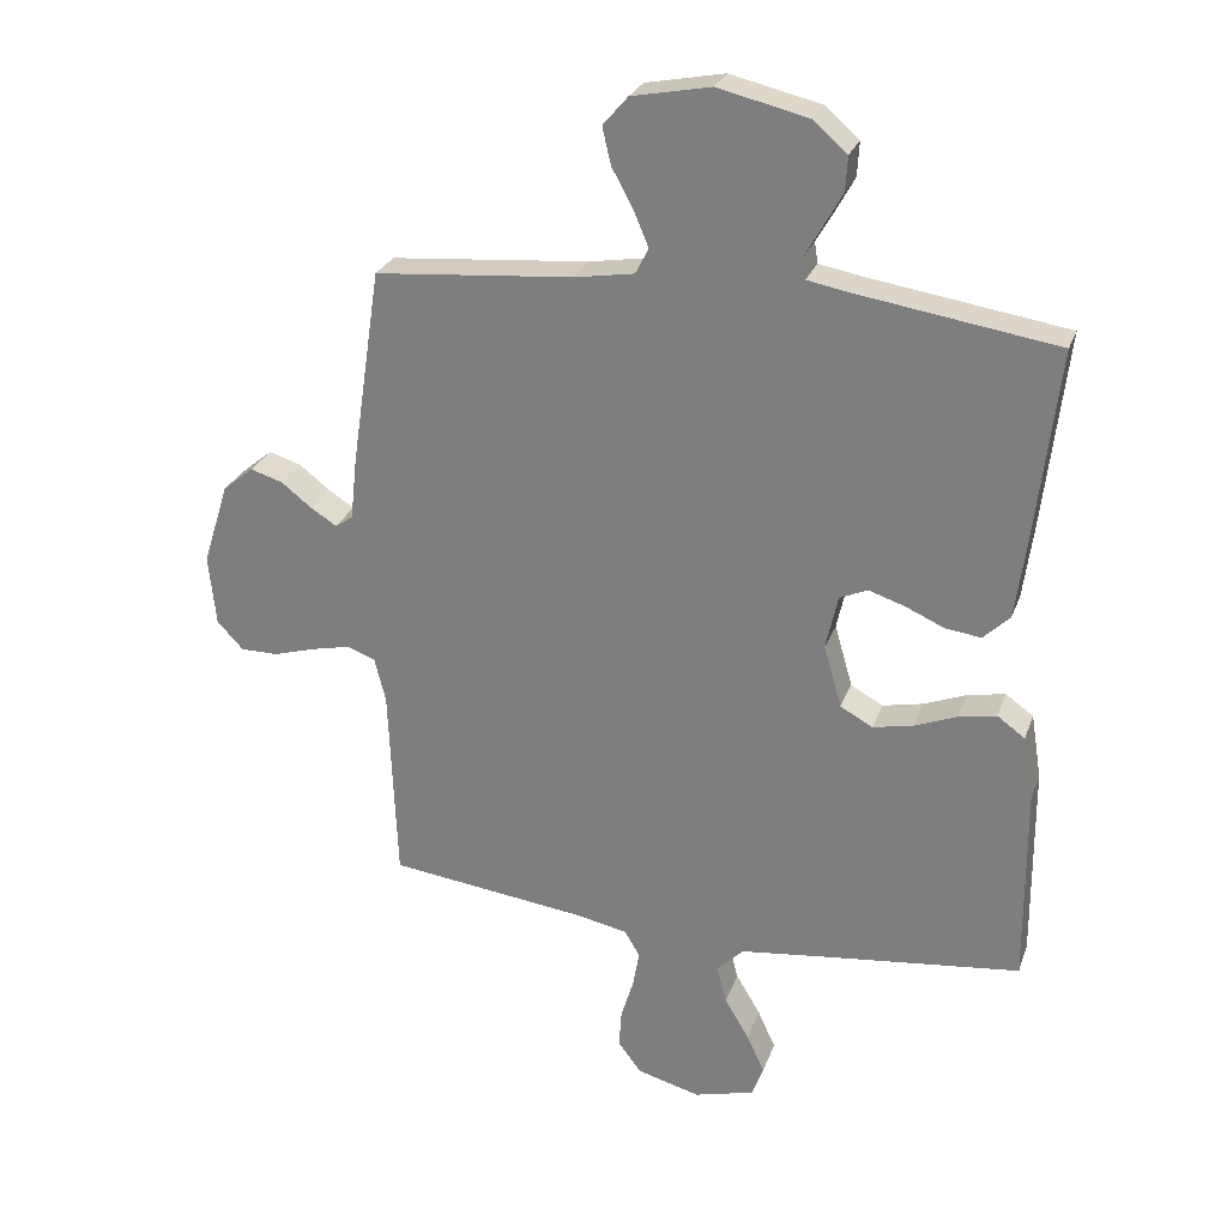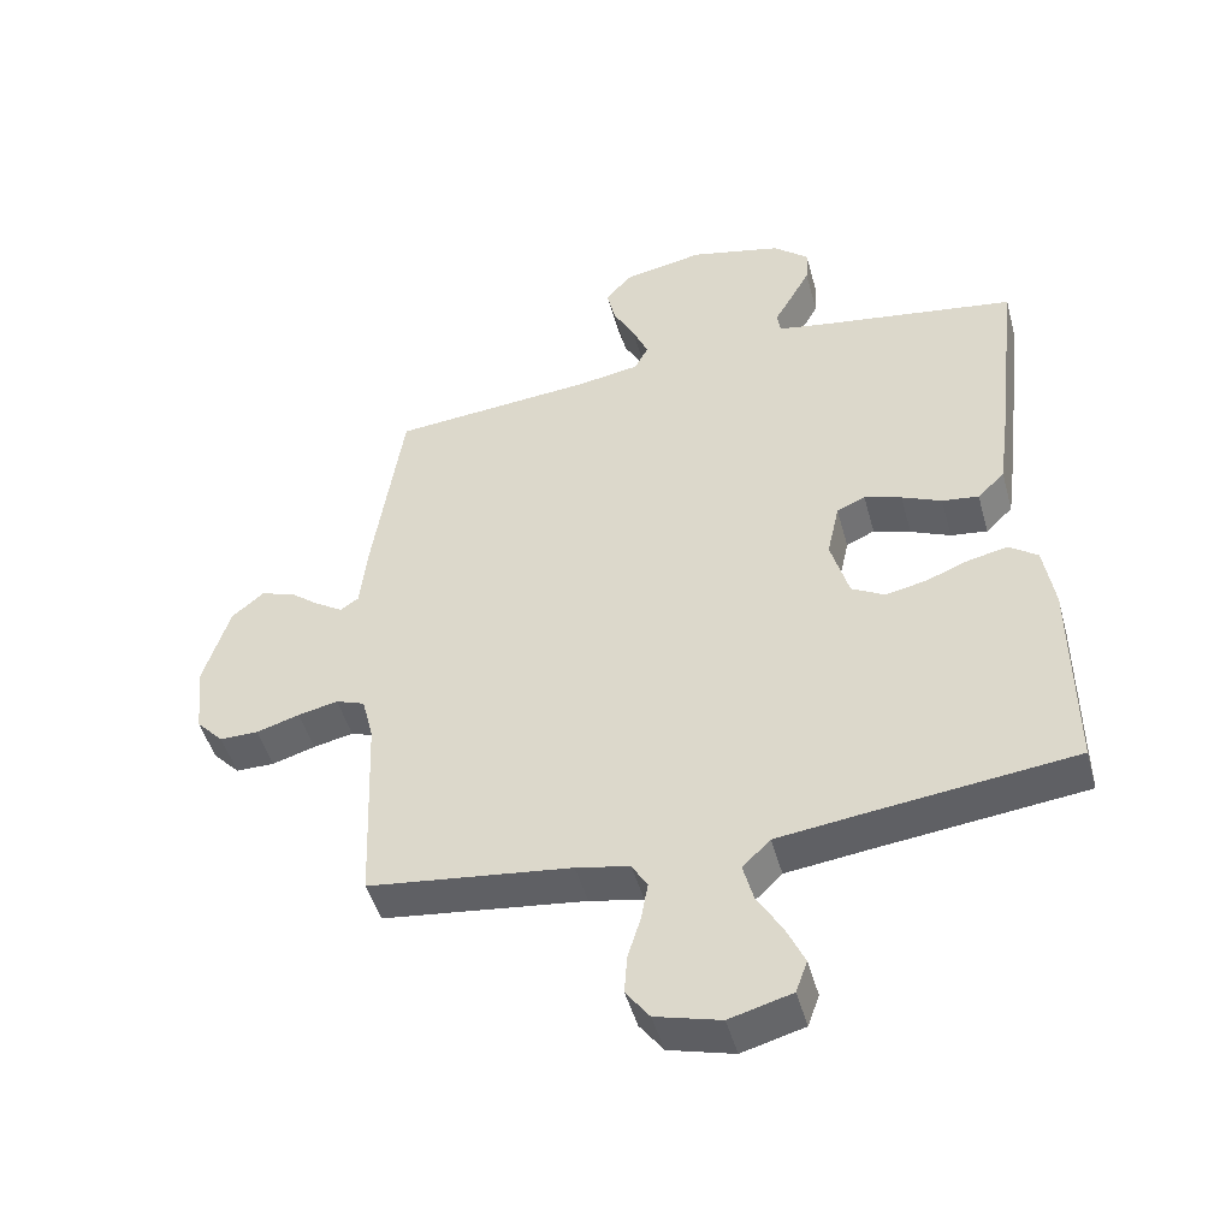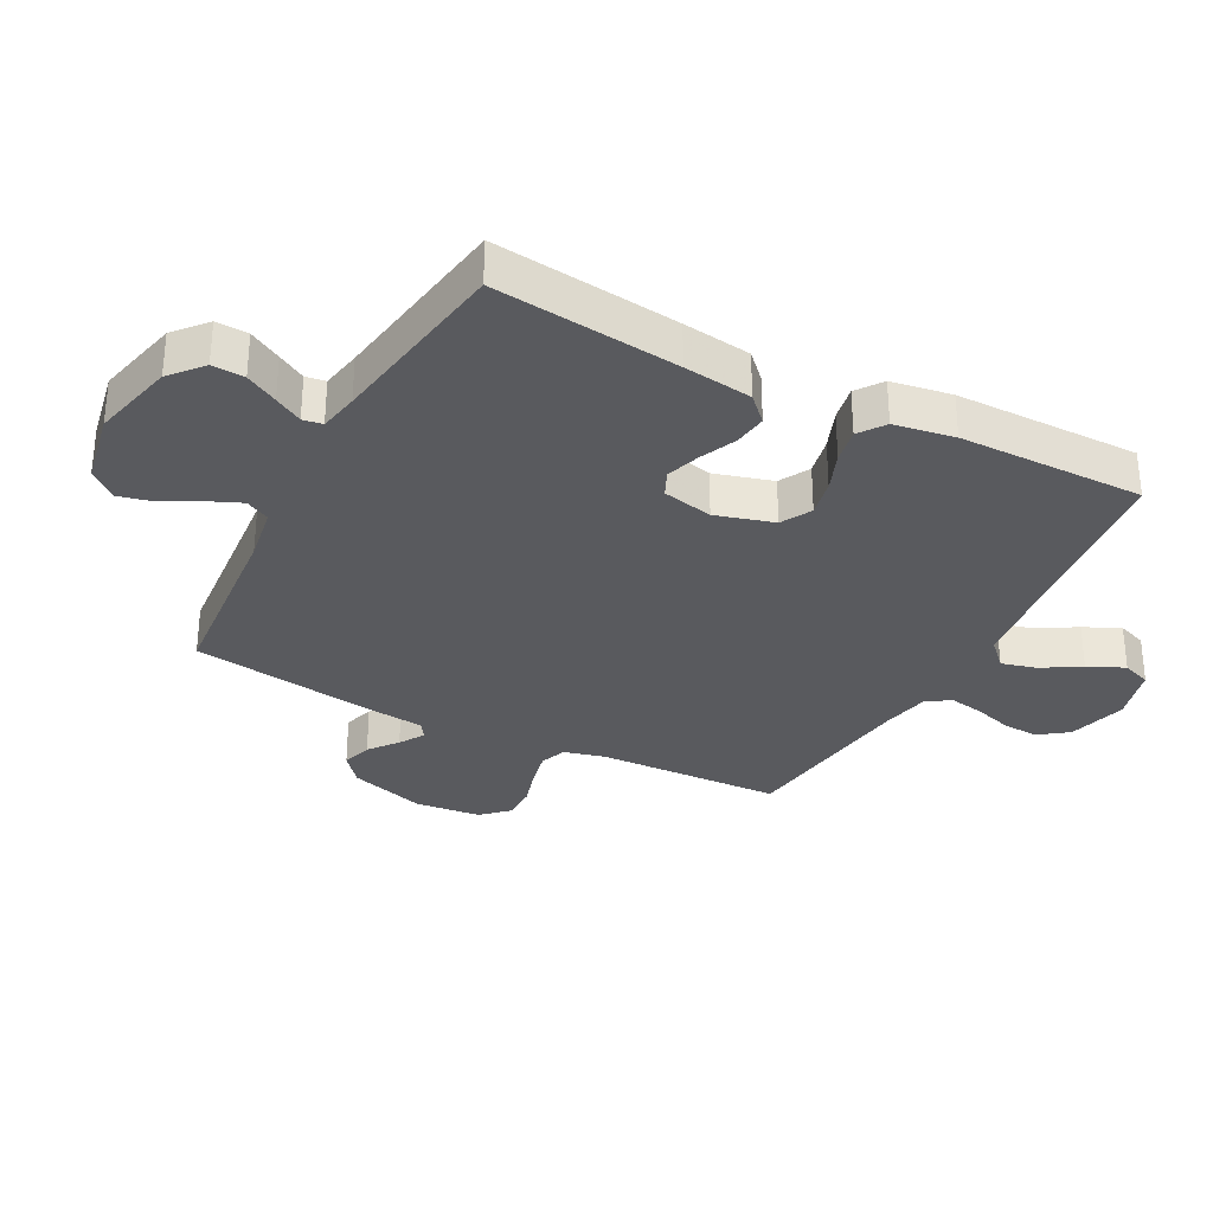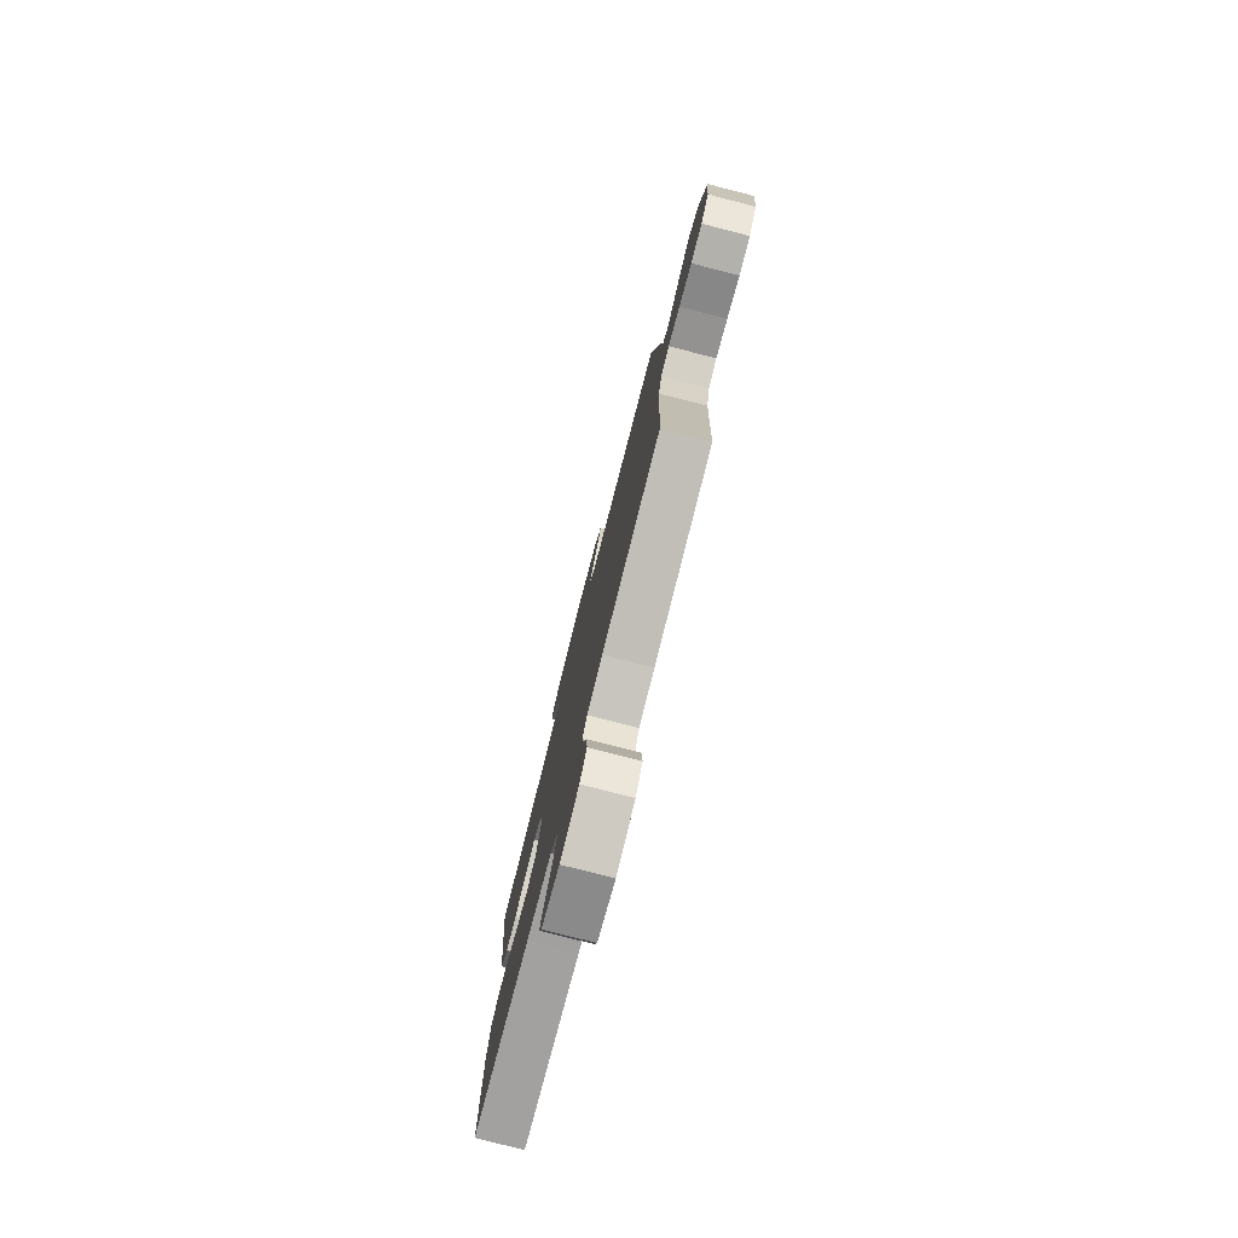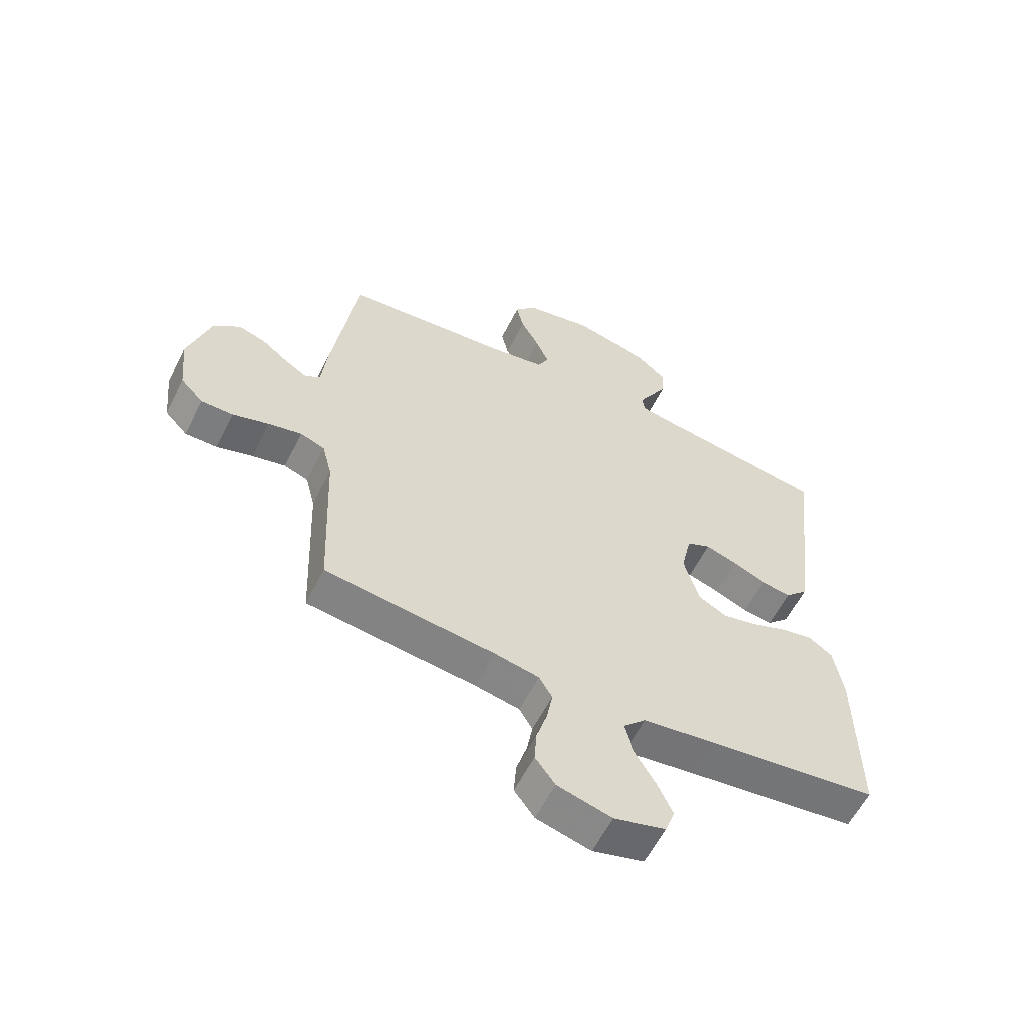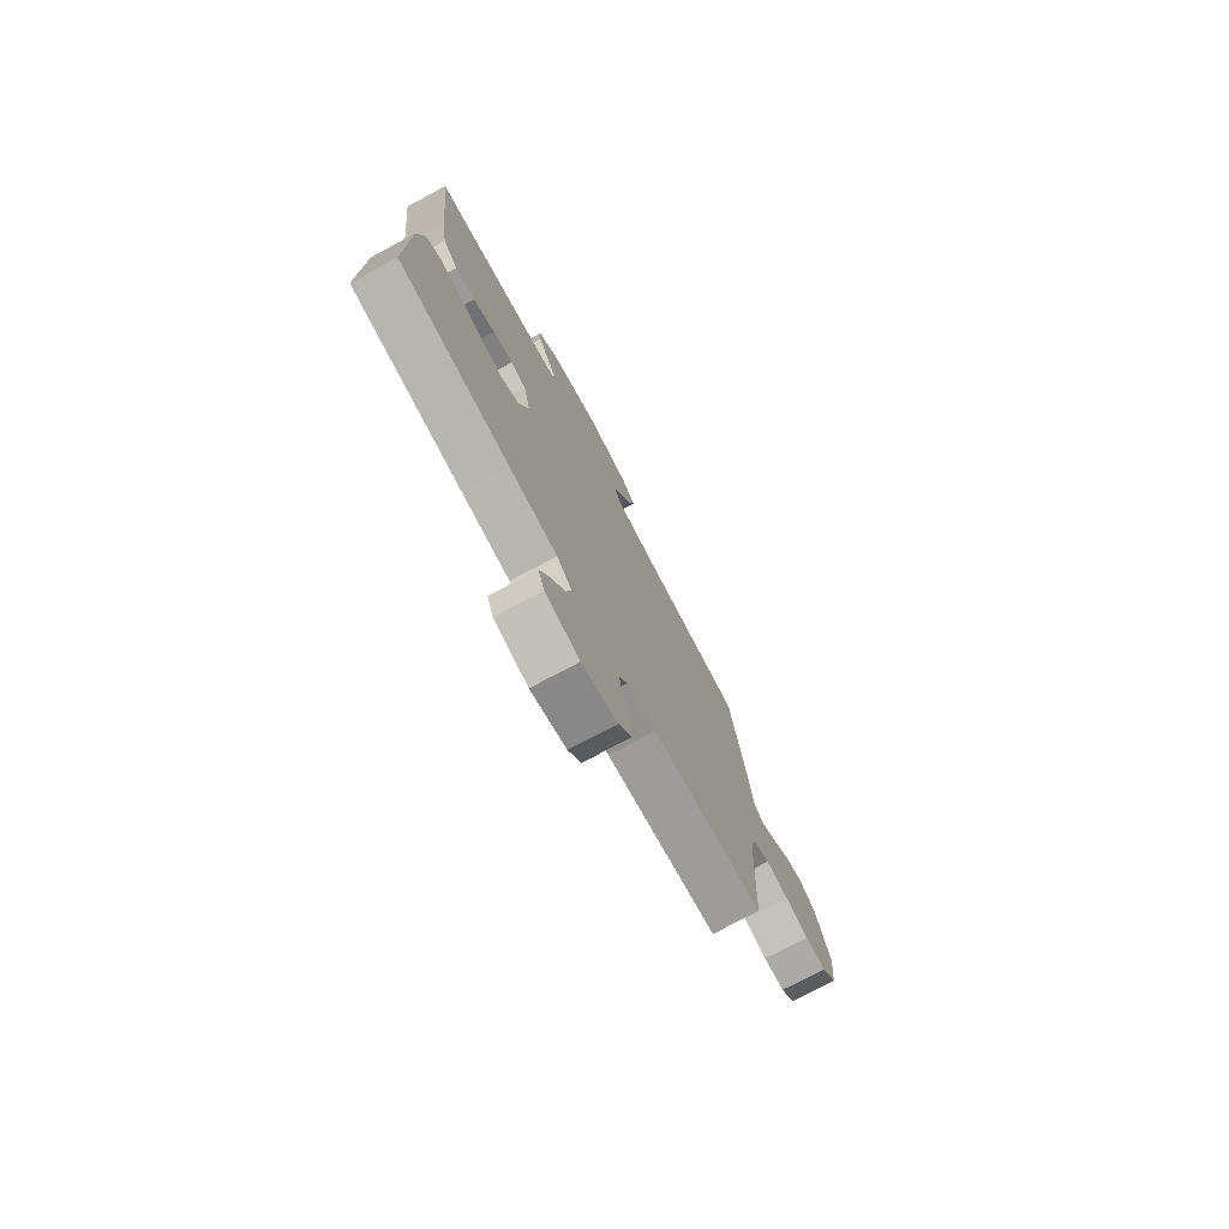
<metadata>
{"format":"obj","ext":"obj","renderer":"f3d","projection":"perspective","resolution":1024,"background":"white","views":[{"elev":26.6,"azim":17.5,"up":"+Z"},{"elev":-47.4,"azim":15.2,"up":"+Z"},{"elev":-31.4,"azim":62.3,"up":"+Y"},{"elev":-78.9,"azim":-104.4,"up":"+Z"},{"elev":-59.0,"azim":-26.5,"up":"+Z"},{"elev":-75.9,"azim":118.1,"up":"+Z"}]}
</metadata>
<code>
v -0.5 0.07 -0.5
v -0.512 0.07 -0.2
v -0.529 0.07 -0.133
v -0.572 0.07 -0.117
v -0.631 0.07 -0.13
v -0.695 0.07 -0.149
v -0.752 0.07 -0.149
v -0.792 0.07 -0.107
v -0.803 0.07 0
v -0.764 0.07 0.125
v -0.717 0.07 0.164
v -0.668 0.07 0.149
v -0.622 0.07 0.113
v -0.582 0.07 0.088
v -0.555 0.07 0.106
v -0.545 0.07 0.2
v -0.5 0.07 0.5
v -0.2 0.07 0.526
v -0.109 0.07 0.541
v -0.089 0.07 0.58
v -0.112 0.07 0.634
v -0.144 0.07 0.693
v -0.157 0.07 0.749
v -0.119 0.07 0.793
v 0 0.07 0.816
v 0.136 0.07 0.784
v 0.188 0.07 0.739
v 0.185 0.07 0.687
v 0.156 0.07 0.635
v 0.13 0.07 0.59
v 0.135 0.07 0.558
v 0.2 0.07 0.546
v 0.5 0.07 0.5
v 0.465 0.07 0.2
v 0.45 0.07 0.089
v 0.41 0.07 0.05
v 0.356 0.07 0.057
v 0.297 0.07 0.083
v 0.242 0.07 0.101
v 0.2 0.07 0.082
v 0.182 0.07 0
v 0.209 0.07 -0.094
v 0.258 0.07 -0.121
v 0.319 0.07 -0.108
v 0.383 0.07 -0.083
v 0.44 0.07 -0.072
v 0.482 0.07 -0.102
v 0.498 0.07 -0.2
v 0.5 0.07 -0.5
v 0.2 0.07 -0.535
v 0.071 0.07 -0.551
v 0.03 0.07 -0.591
v 0.045 0.07 -0.648
v 0.082 0.07 -0.71
v 0.109 0.07 -0.769
v 0.092 0.07 -0.816
v 0 0.07 -0.841
v -0.096 0.07 -0.815
v -0.131 0.07 -0.768
v -0.127 0.07 -0.71
v -0.108 0.07 -0.648
v -0.098 0.07 -0.592
v -0.121 0.07 -0.553
v -0.2 0.07 -0.537
v -0.5 0 -0.5
v -0.512 0 -0.2
v -0.529 0 -0.133
v -0.572 0 -0.117
v -0.631 0 -0.13
v -0.695 0 -0.149
v -0.752 0 -0.149
v -0.792 0 -0.107
v -0.803 0 0
v -0.764 0 0.125
v -0.717 0 0.164
v -0.668 0 0.149
v -0.622 0 0.113
v -0.582 0 0.088
v -0.555 0 0.106
v -0.545 0 0.2
v -0.5 0 0.5
v -0.2 0 0.526
v -0.109 0 0.541
v -0.089 0 0.58
v -0.112 0 0.634
v -0.144 0 0.693
v -0.157 0 0.749
v -0.119 0 0.793
v 0 0 0.816
v 0.136 0 0.784
v 0.188 0 0.739
v 0.185 0 0.687
v 0.156 0 0.635
v 0.13 0 0.59
v 0.135 0 0.558
v 0.2 0 0.546
v 0.5 0 0.5
v 0.465 0 0.2
v 0.45 0 0.089
v 0.41 0 0.05
v 0.356 0 0.057
v 0.297 0 0.083
v 0.242 0 0.101
v 0.2 0 0.082
v 0.182 0 0
v 0.209 0 -0.094
v 0.258 0 -0.121
v 0.319 0 -0.108
v 0.383 0 -0.083
v 0.44 0 -0.072
v 0.482 0 -0.102
v 0.498 0 -0.2
v 0.5 0 -0.5
v 0.2 0 -0.535
v 0.071 0 -0.551
v 0.03 0 -0.591
v 0.045 0 -0.648
v 0.082 0 -0.71
v 0.109 0 -0.769
v 0.092 0 -0.816
v 0 0 -0.841
v -0.096 0 -0.815
v -0.131 0 -0.768
v -0.127 0 -0.71
v -0.108 0 -0.648
v -0.098 0 -0.592
v -0.121 0 -0.553
v -0.2 0 -0.537
f 58 59 60 61
f 58 61 62
f 57 58 62
f 56 57 62
f 53 54 55 56
f 53 56 62 63
f 47 48 49 50
f 47 50 51
f 44 45 46 47
f 43 44 47 51
f 42 43 51 52
f 35 36 37 38
f 35 38 39
f 32 33 34 35
f 31 32 35 39
f 27 28 29 30
f 25 26 27 30
f 25 30 31
f 21 22 23 24
f 20 21 24 25
f 15 16 17 18
f 15 18 19
f 10 11 12 13
f 10 13 14
f 9 10 14
f 8 9 14
f 5 6 7 8
f 4 5 8 14
f 3 4 14 15
f 64 1 2
f 63 64 2 3
f 52 53 63 3
f 41 42 52 3
f 25 31 39 40
f 20 25 40 41
f 19 20 41
f 3 15 19 41
f 125 124 123 122
f 126 125 122
f 126 122 121
f 126 121 120
f 120 119 118 117
f 127 126 120 117
f 114 113 112 111
f 115 114 111
f 111 110 109 108
f 115 111 108 107
f 116 115 107 106
f 102 101 100 99
f 103 102 99
f 99 98 97 96
f 103 99 96 95
f 94 93 92 91
f 94 91 90 89
f 95 94 89
f 88 87 86 85
f 89 88 85 84
f 82 81 80 79
f 83 82 79
f 77 76 75 74
f 78 77 74
f 78 74 73
f 78 73 72
f 72 71 70 69
f 78 72 69 68
f 79 78 68 67
f 66 65 128
f 67 66 128 127
f 67 127 117 116
f 67 116 106 105
f 104 103 95 89
f 105 104 89 84
f 105 84 83
f 105 83 79 67
f 1 65 66 2
f 2 66 67 3
f 3 67 68 4
f 4 68 69 5
f 5 69 70 6
f 6 70 71 7
f 7 71 72 8
f 8 72 73 9
f 9 73 74 10
f 10 74 75 11
f 11 75 76 12
f 12 76 77 13
f 13 77 78 14
f 14 78 79 15
f 15 79 80 16
f 16 80 81 17
f 17 81 82 18
f 18 82 83 19
f 19 83 84 20
f 20 84 85 21
f 21 85 86 22
f 22 86 87 23
f 23 87 88 24
f 24 88 89 25
f 25 89 90 26
f 26 90 91 27
f 27 91 92 28
f 28 92 93 29
f 29 93 94 30
f 30 94 95 31
f 31 95 96 32
f 32 96 97 33
f 33 97 98 34
f 34 98 99 35
f 35 99 100 36
f 36 100 101 37
f 37 101 102 38
f 38 102 103 39
f 39 103 104 40
f 40 104 105 41
f 41 105 106 42
f 42 106 107 43
f 43 107 108 44
f 44 108 109 45
f 45 109 110 46
f 46 110 111 47
f 47 111 112 48
f 48 112 113 49
f 49 113 114 50
f 50 114 115 51
f 51 115 116 52
f 52 116 117 53
f 53 117 118 54
f 54 118 119 55
f 55 119 120 56
f 56 120 121 57
f 57 121 122 58
f 58 122 123 59
f 59 123 124 60
f 60 124 125 61
f 61 125 126 62
f 62 126 127 63
f 63 127 128 64
f 64 128 65 1

</code>
